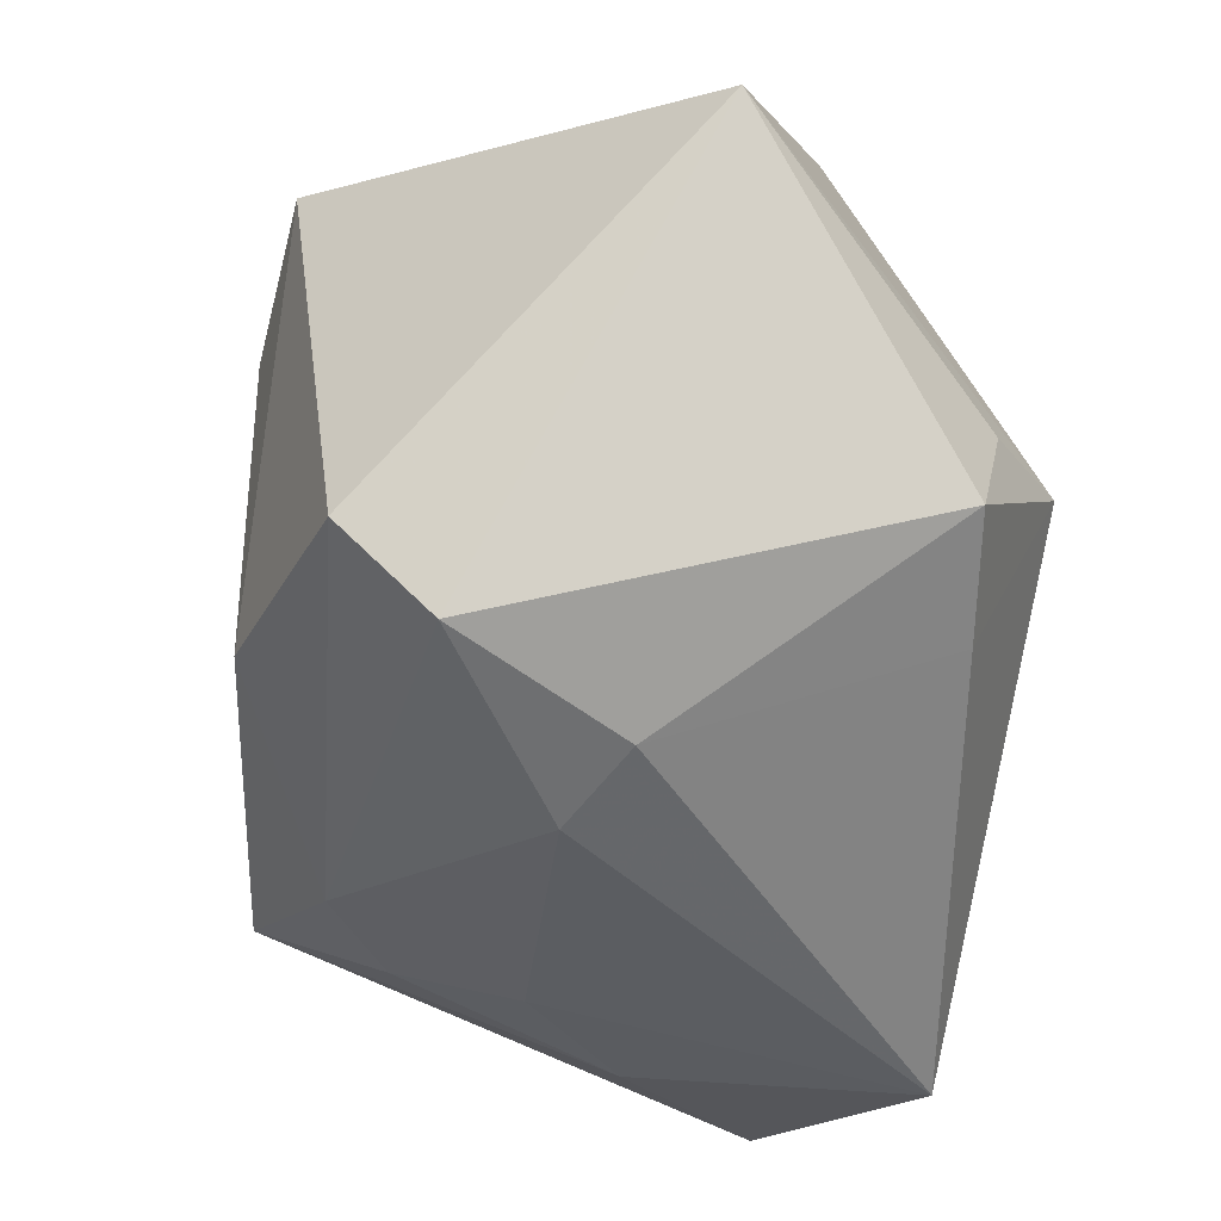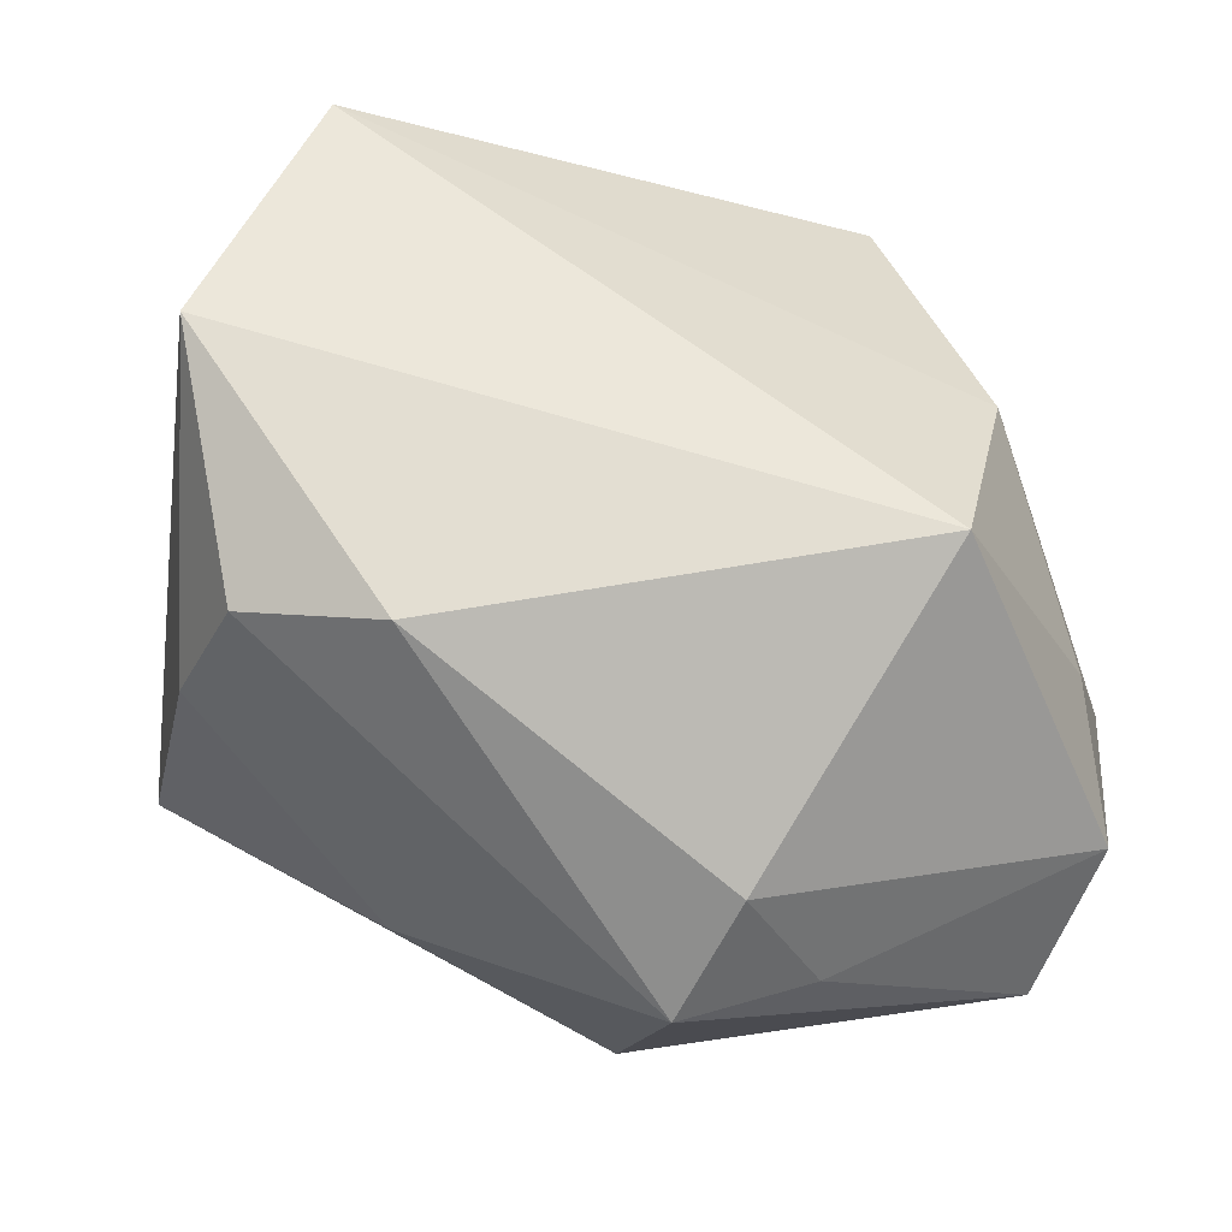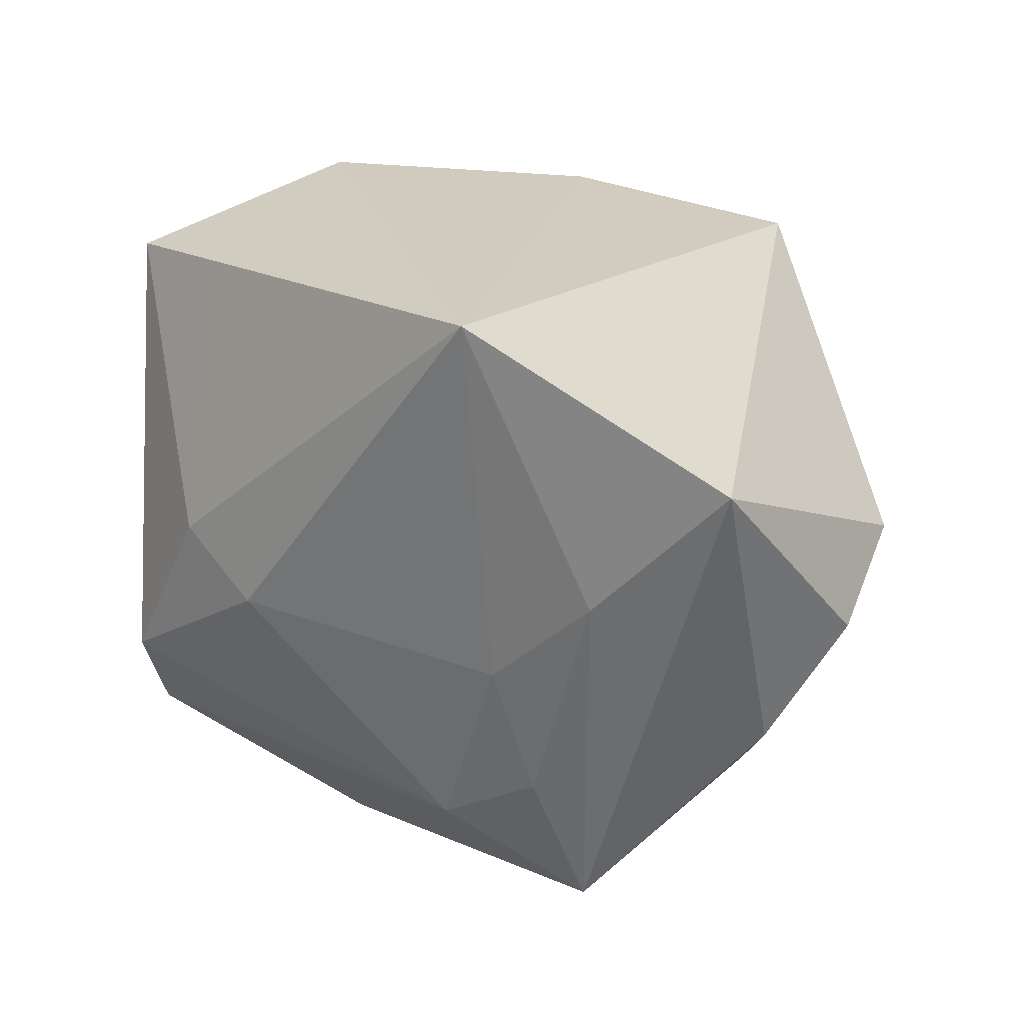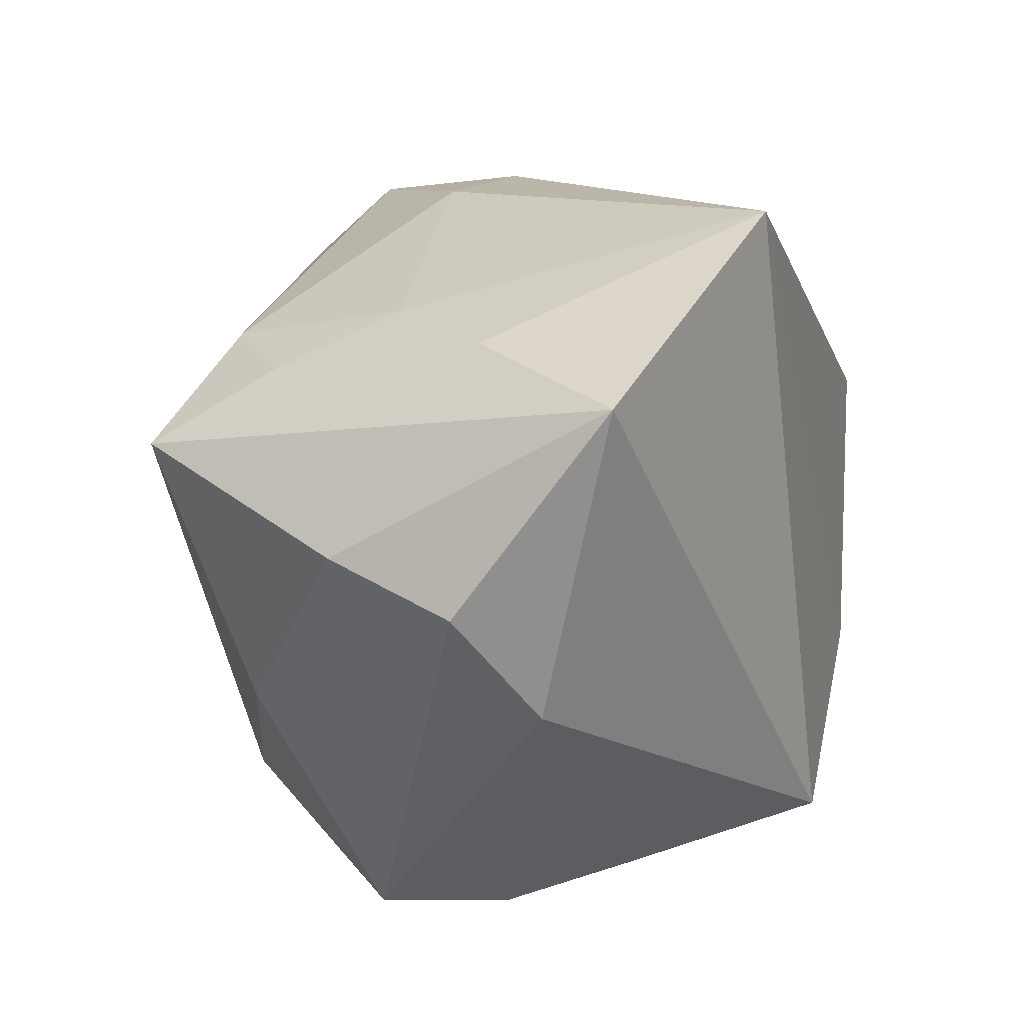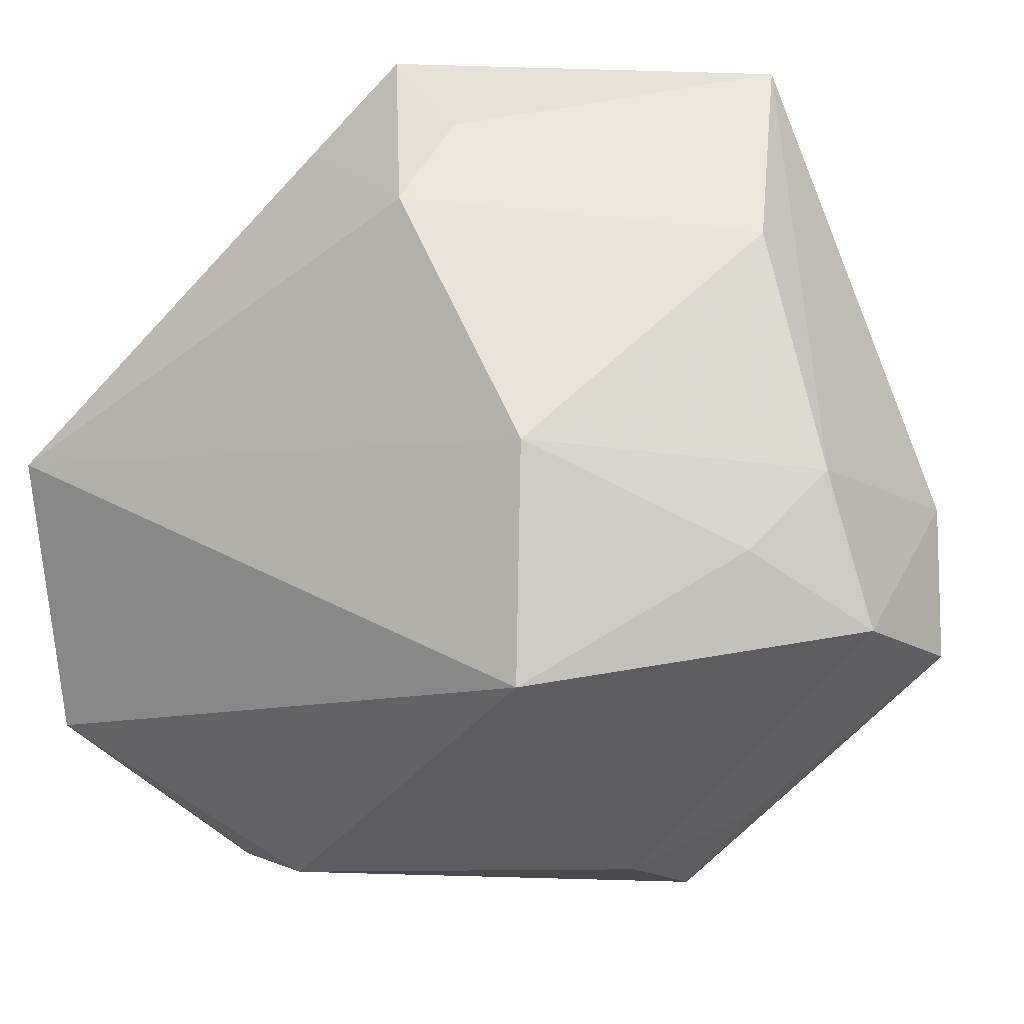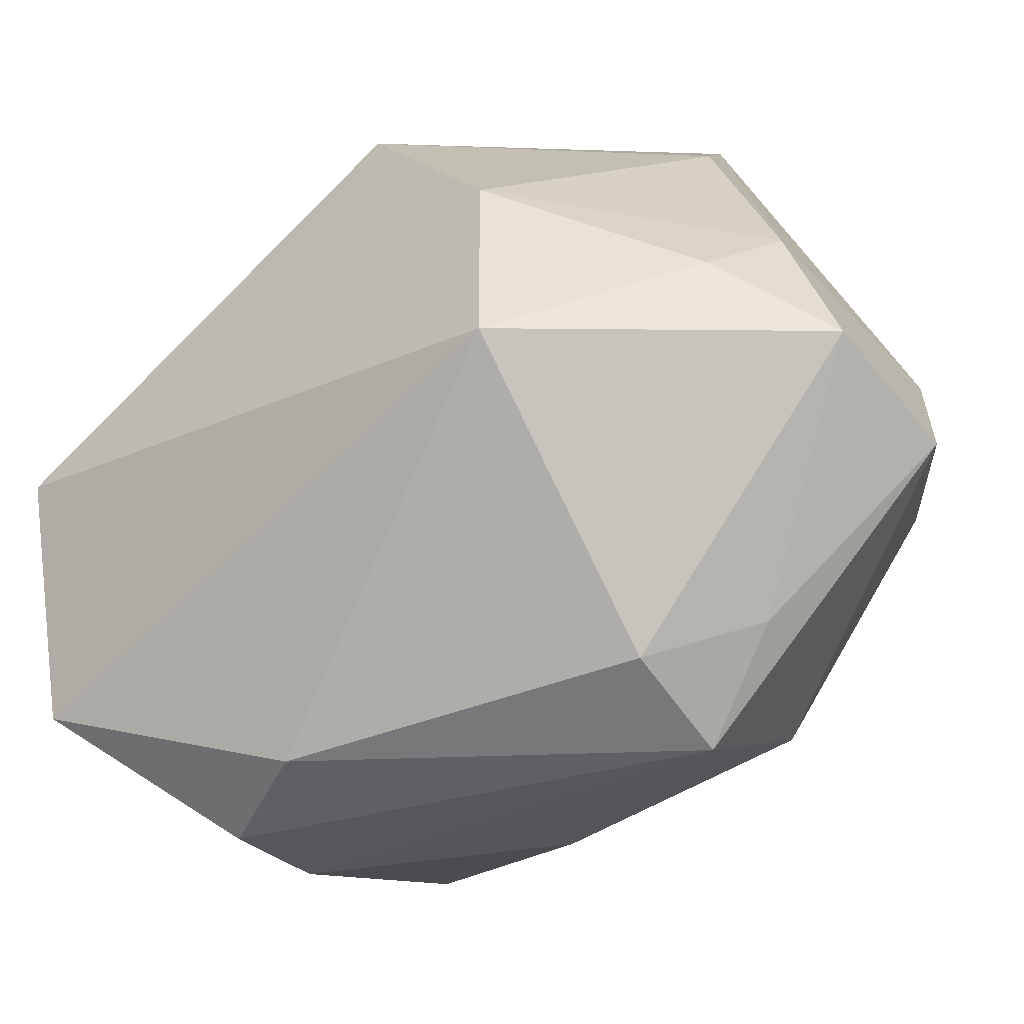
<metadata>
{"format":"obj","ext":"obj","renderer":"f3d","projection":"perspective","resolution":1024,"background":"white","views":[{"elev":78.8,"azim":-78.9,"up":"+Y"},{"elev":-67.8,"azim":-18.5,"up":"+Y"},{"elev":25.0,"azim":-87.4,"up":"+Z"},{"elev":-34.0,"azim":-73.5,"up":"+Y"},{"elev":-19.6,"azim":36.3,"up":"+Y"},{"elev":-63.0,"azim":42.1,"up":"+Y"}]}
</metadata>
<code>
v -0.04022 -0.02881 -0.009141
v -0.01419 0.04299 -0.01354
v 0.03703 0.04299 0.002671
v -0.04629 -0.01011 0.00837
v 0.02131 -0.03667 -0.01455
v 0.04499 -0.02362 0.000273
v -0.04962 -0.02372 0.02274
v -0.006254 0.03408 0.03143
v -0.04143 6.673e-05 -0.001928
v 0.01974 -0.03174 0.02811
v 0.03811 -0.01696 0.01319
v -0.01662 0.01721 -0.03376
v -0.03817 -0.03706 0.003082
v -0.01578 -0.02817 -0.02629
v -0.03614 0.005563 -0.02209
v -0.04103 -0.004203 -0.0157
v -0.007082 0.04174 -0.02459
v 0.01095 -0.04339 -0.005818
v 0.009205 -0.02198 -0.0356
v -0.03926 -0.009799 -0.03022
v 0.04383 -0.007473 0.00637
v 0.008987 -0.04237 -0.0197
v 0.03975 0.0192 0.01073
v 0.02357 -0.00753 0.03251
v 0.01474 0.002289 -0.04008
v 0.01328 0.03192 0.03063
v -0.02509 -0.04173 0.008634
v 0.004262 0.04299 0.02962
v 0.0115 0.02083 0.03761
v 0.04403 -0.02213 -0.0171
v -0.02033 0.03533 0.004514
v 0.03017 0.00965 -0.03886
v -0.04285 0.002922 0.03761
v -0.02781 0.02789 -0.0007713
v 0.04376 -0.004639 -0.01878
f 33 10 24
f 7 10 33
f 17 32 12
f 29 33 24
f 4 20 7
f 7 33 4
f 32 17 3
f 7 20 1
f 1 13 7
f 20 14 1
f 22 13 1
f 1 14 22
f 27 10 7
f 7 13 27
f 27 18 10
f 27 13 22
f 22 18 27
f 12 32 25
f 25 20 12
f 24 10 11
f 8 29 28
f 33 29 8
f 28 31 8
f 8 31 33
f 2 31 28
f 28 3 2
f 2 3 17
f 35 30 32
f 32 3 35
f 28 29 26
f 26 3 28
f 29 3 26
f 19 14 20
f 20 25 19
f 22 14 19
f 19 25 32
f 19 30 22
f 32 30 19
f 22 30 5
f 5 18 22
f 10 18 6
f 6 11 10
f 6 5 30
f 18 5 6
f 30 35 6
f 15 2 17
f 12 20 15
f 15 17 12
f 33 31 34
f 31 2 34
f 2 15 34
f 21 35 3
f 21 6 35
f 11 6 21
f 24 11 21
f 20 4 16
f 16 15 20
f 9 34 15
f 9 16 4
f 15 16 9
f 9 4 33
f 33 34 9
f 24 21 23
f 23 21 3
f 23 29 24
f 23 3 29

</code>
